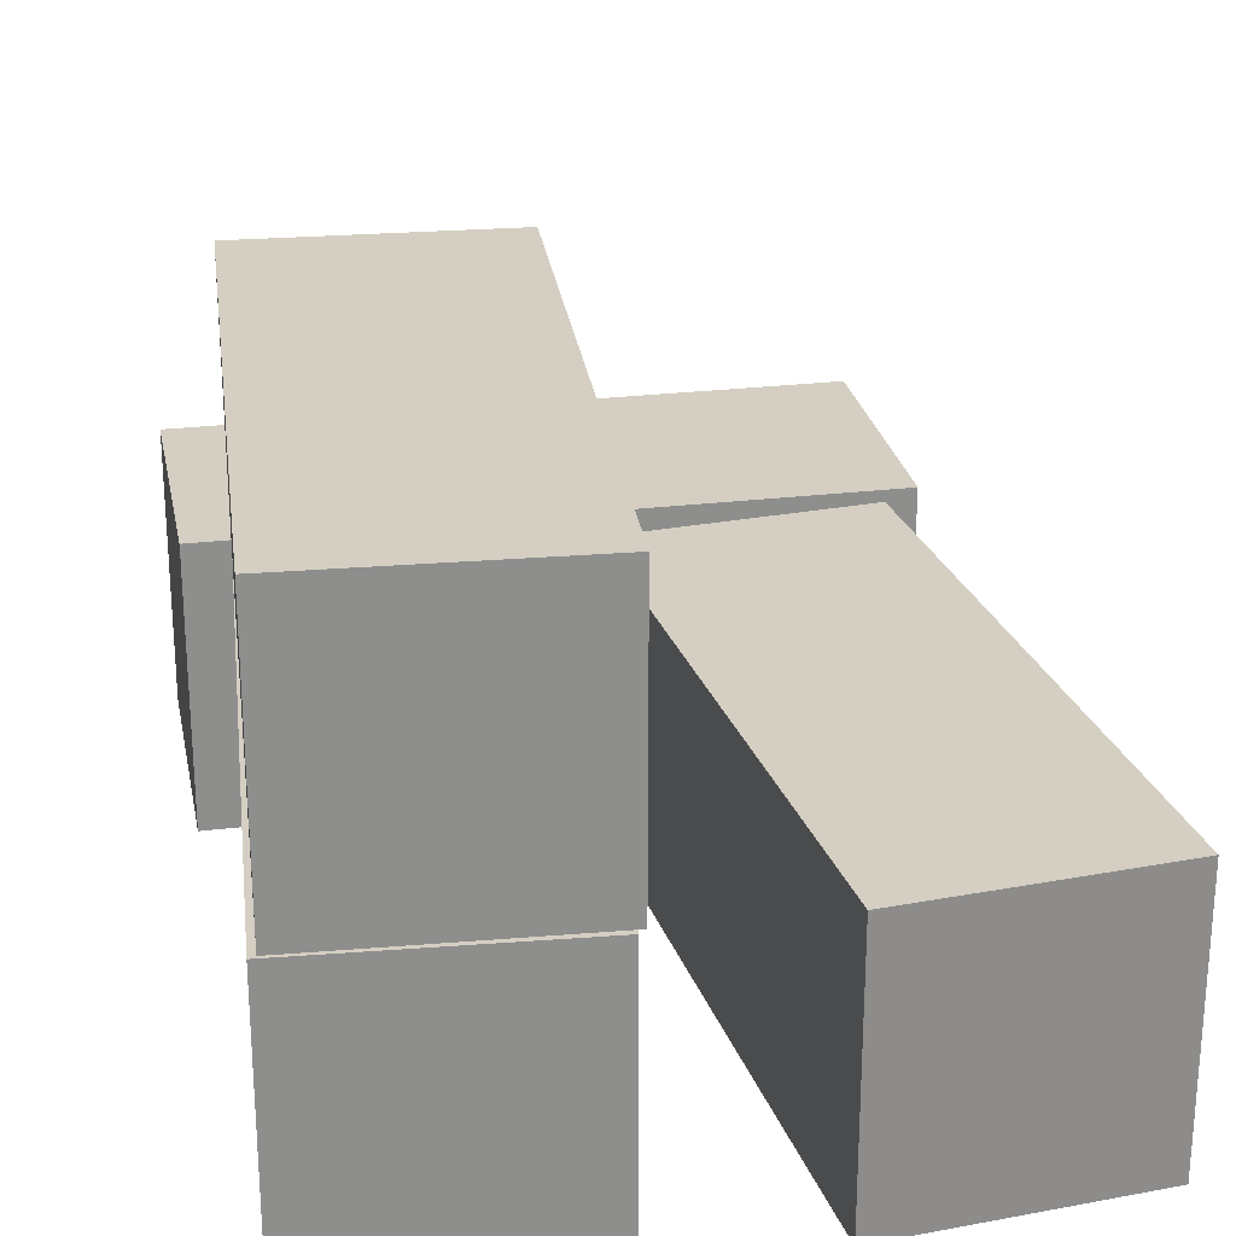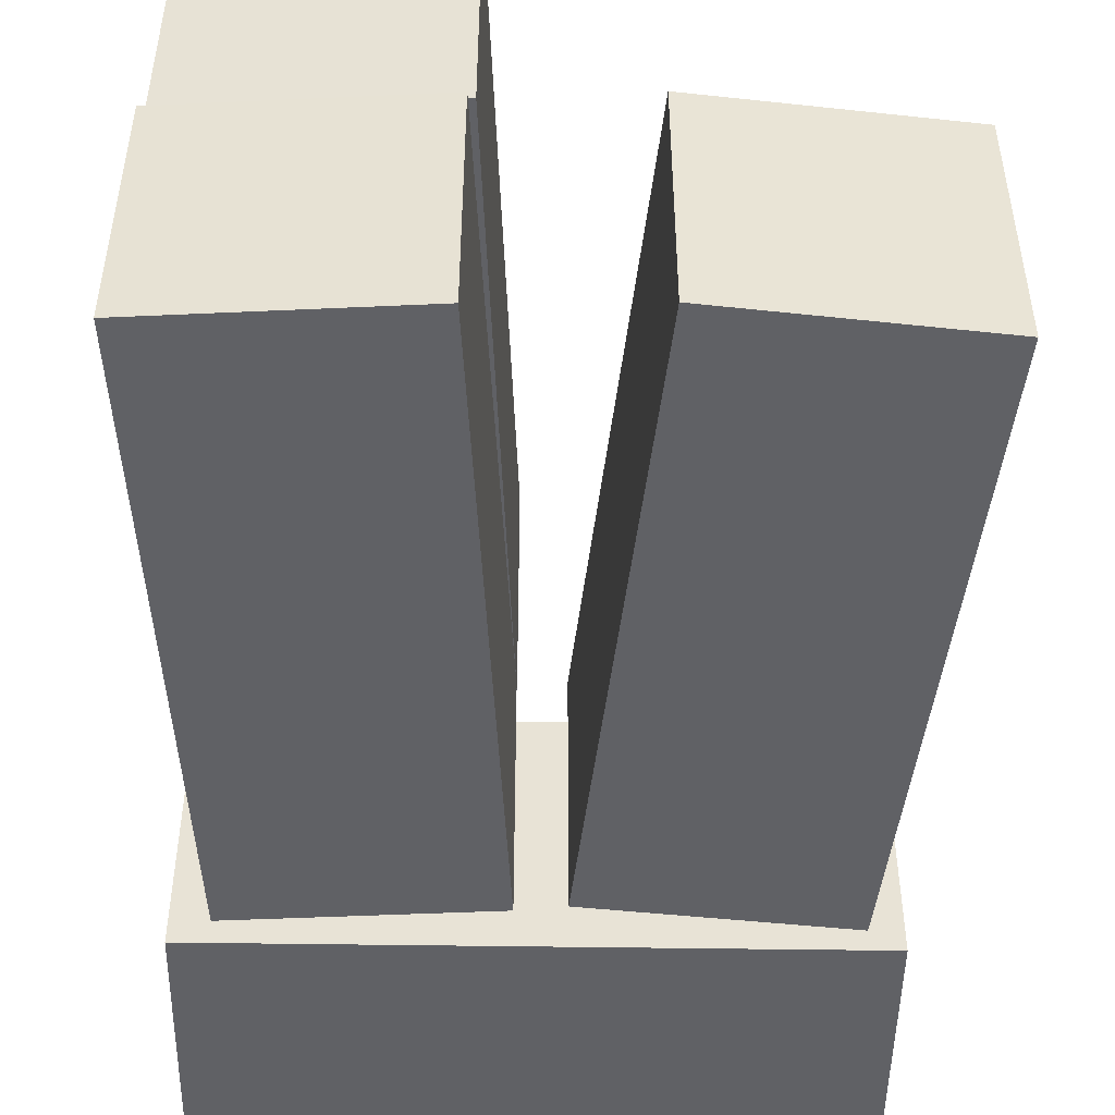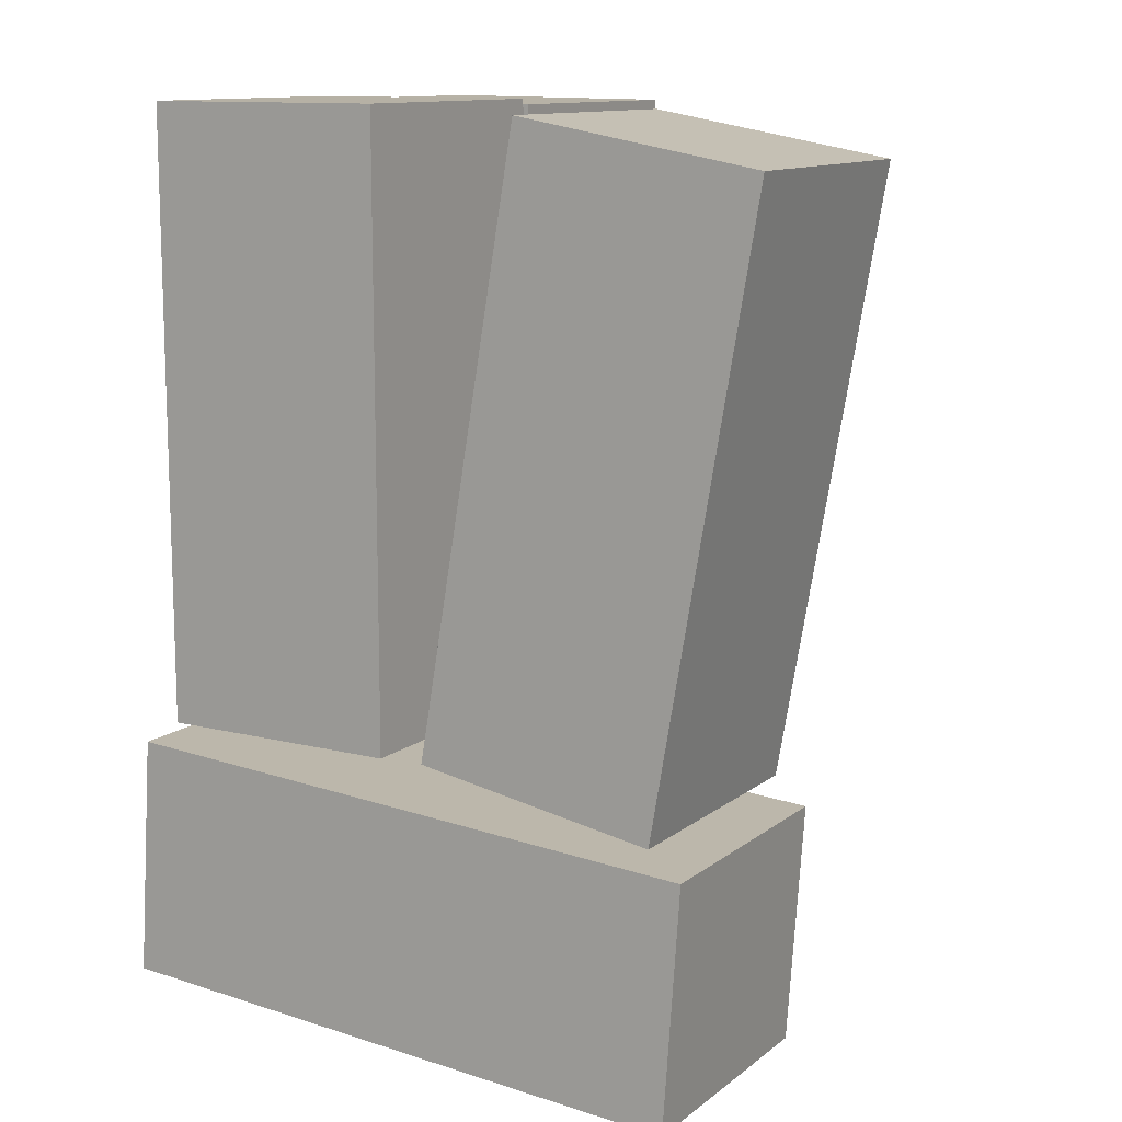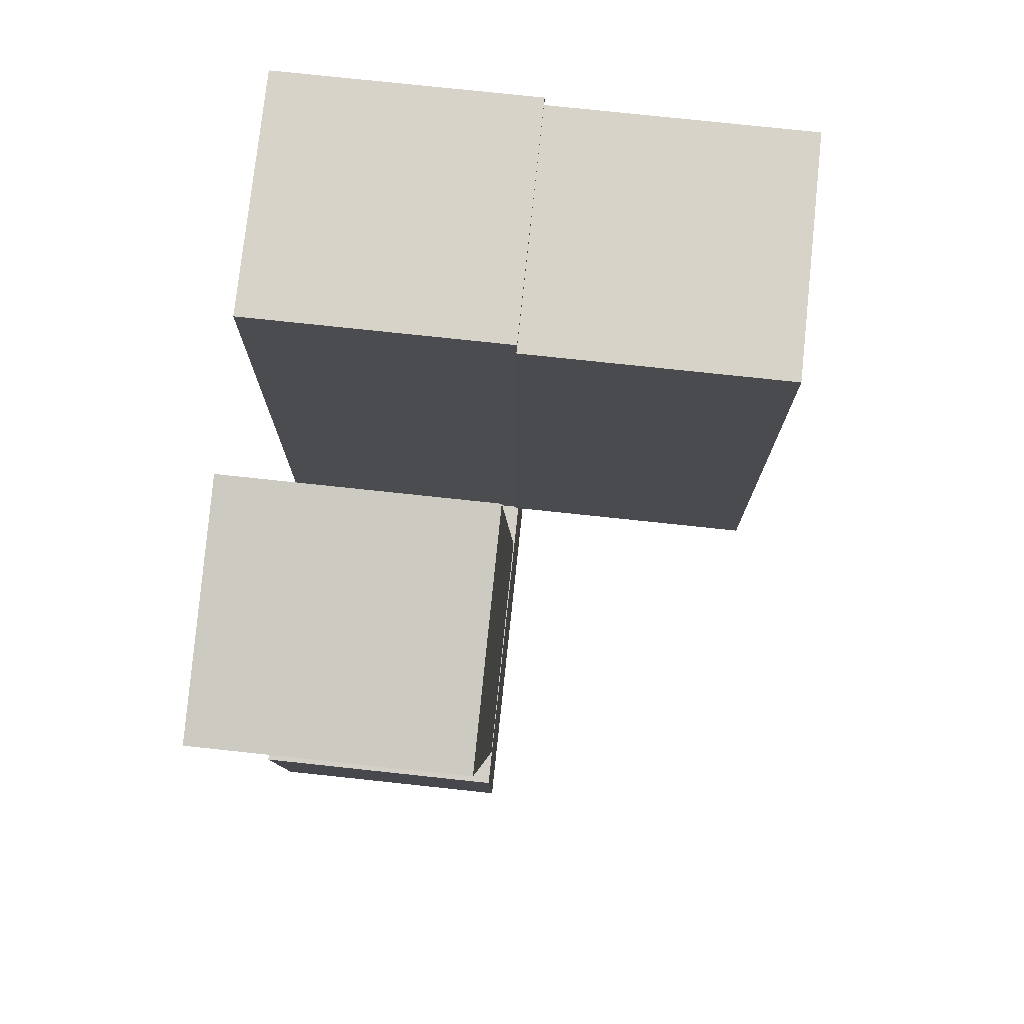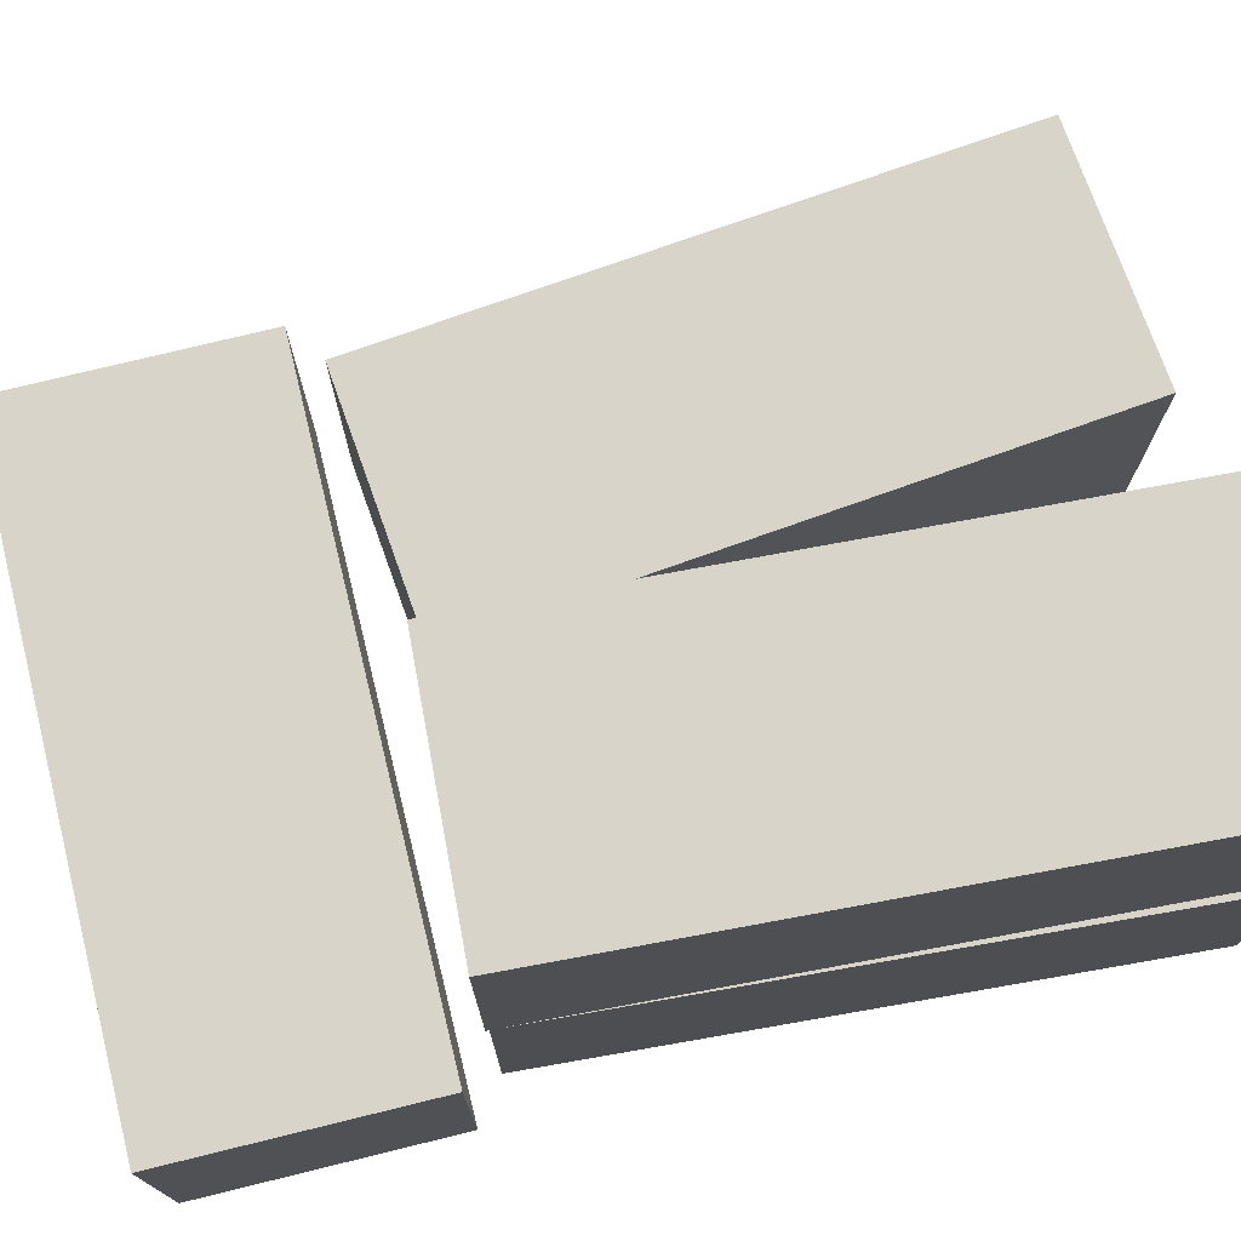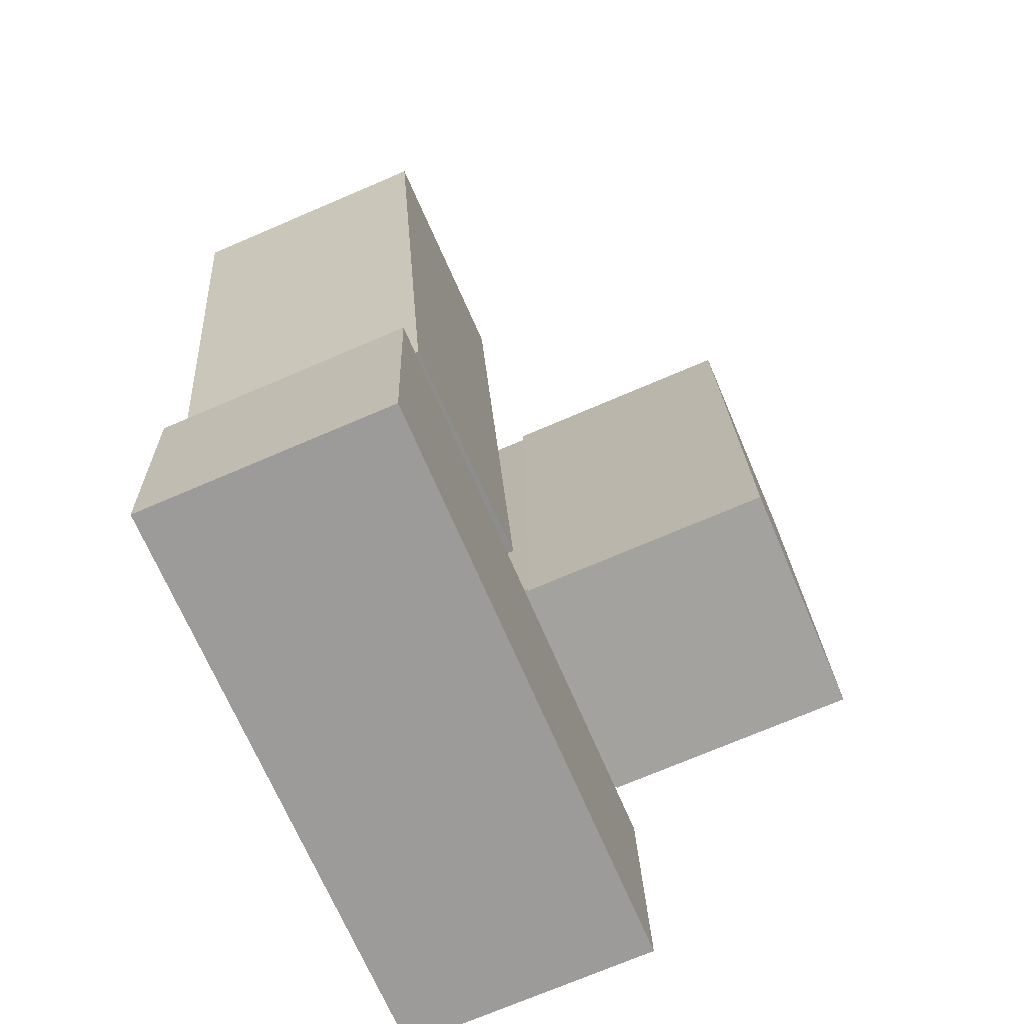
<metadata>
{"format":"obj","ext":"obj","renderer":"f3d","projection":"perspective","resolution":1024,"background":"white","views":[{"elev":25.5,"azim":-7.0,"up":"+Y"},{"elev":-48.6,"azim":2.9,"up":"+Y"},{"elev":12.0,"azim":30.6,"up":"+Z"},{"elev":76.1,"azim":96.1,"up":"+Z"},{"elev":75.1,"azim":-99.9,"up":"+Y"},{"elev":-73.1,"azim":113.1,"up":"+Z"}]}
</metadata>
<code>
o Crate
v -1.215 0.004006 3.002
v -1.215 2.59 3.002
v -1.215 0.004004 -3.015
v -1.215 2.59 -3.015
v 1.215 0.004006 3.002
v 1.215 2.59 3.002
v 1.215 0.004004 -3.015
v 1.215 2.59 -3.015
f 2 3 1
f 4 7 3
f 8 5 7
f 6 1 5
f 7 1 3
f 4 6 8
f 2 4 3
f 4 8 7
f 8 6 5
f 6 2 1
f 7 5 1
f 4 2 6
o Crate.001
v -1.154 2.59 2.972
v -1.154 5.177 2.972
v -1.216 2.59 -3.044
v -1.216 5.177 -3.044
v 1.276 2.59 2.947
v 1.276 5.177 2.947
v 1.215 2.59 -3.069
v 1.215 5.177 -3.069
f 10 11 9
f 12 15 11
f 16 13 15
f 14 9 13
f 15 9 11
f 12 14 16
f 10 12 11
f 12 16 15
f 16 14 13
f 14 10 9
f 15 13 9
f 12 10 14
o Crate.002
v 2.678 0.02296 2.921
v 2.678 2.609 2.921
v 1.658 0.02296 -3.008
v 1.658 2.609 -3.008
v 5.073 0.02296 2.509
v 5.073 2.609 2.509
v 4.053 0.02296 -3.421
v 4.053 2.609 -3.421
f 18 19 17
f 20 23 19
f 24 21 23
f 22 17 21
f 23 17 19
f 20 22 24
f 18 20 19
f 20 24 23
f 24 22 21
f 22 18 17
f 23 21 17
f 20 18 22
o Crate.003
v 4.379 0.02296 -3.682
v 4.379 2.609 -3.682
v -1.623 0.02296 -3.277
v -1.623 2.609 -3.277
v 4.215 0.02296 -6.107
v 4.215 2.609 -6.107
v -1.787 0.02296 -5.701
v -1.787 2.609 -5.701
f 26 27 25
f 28 31 27
f 32 29 31
f 30 25 29
f 31 25 27
f 28 30 32
f 26 28 27
f 28 32 31
f 32 30 29
f 30 26 25
f 31 29 25
f 28 26 30

</code>
